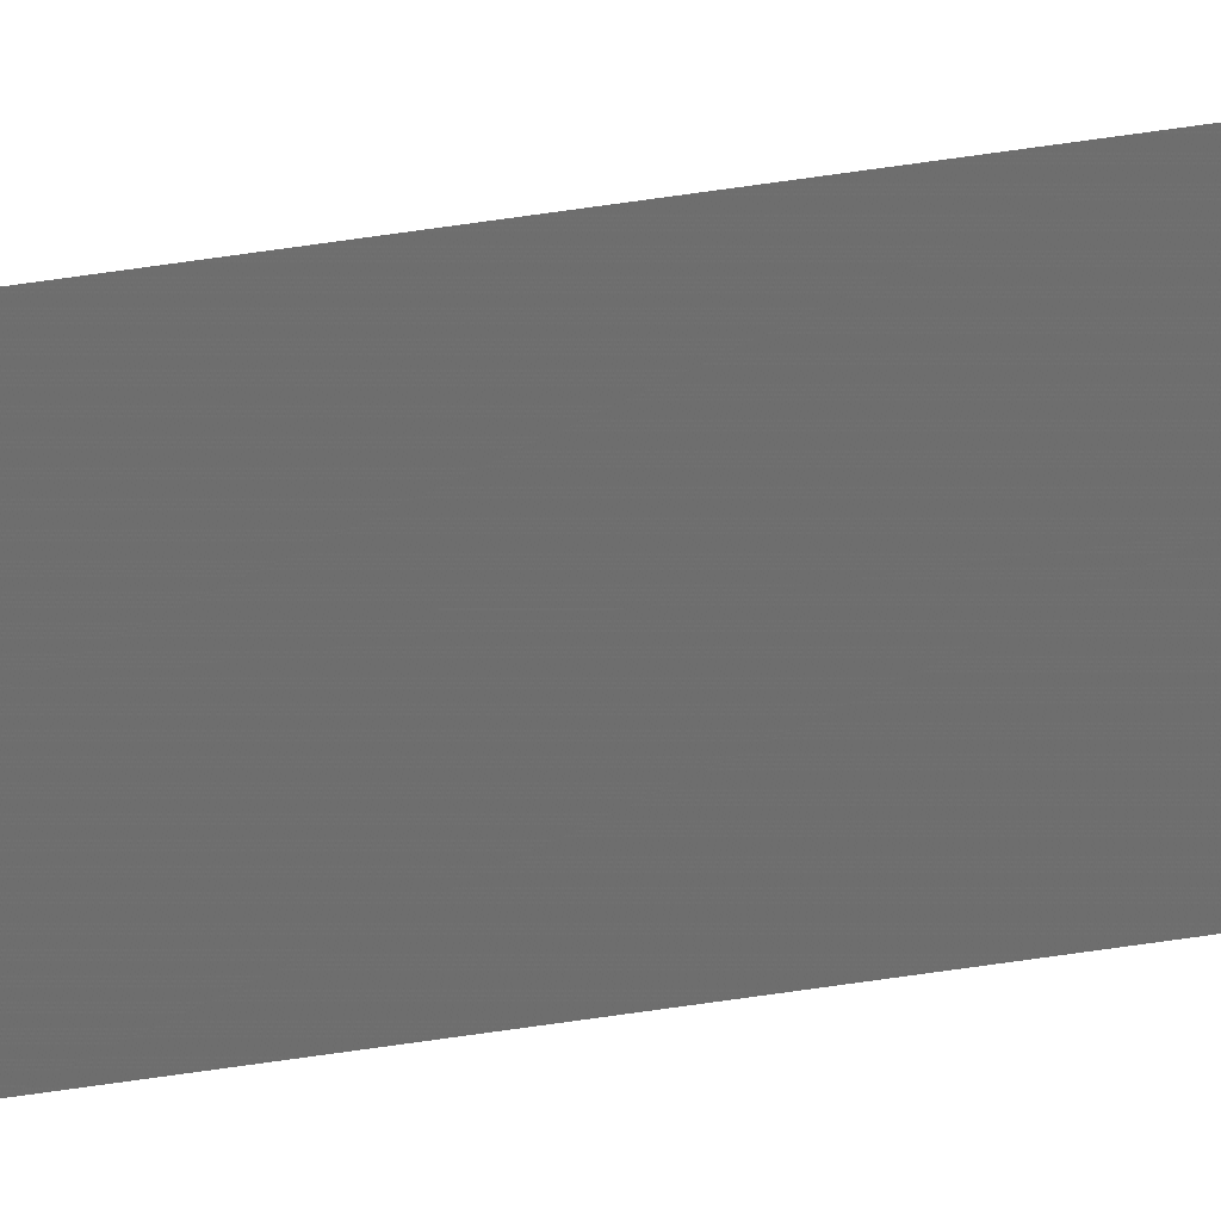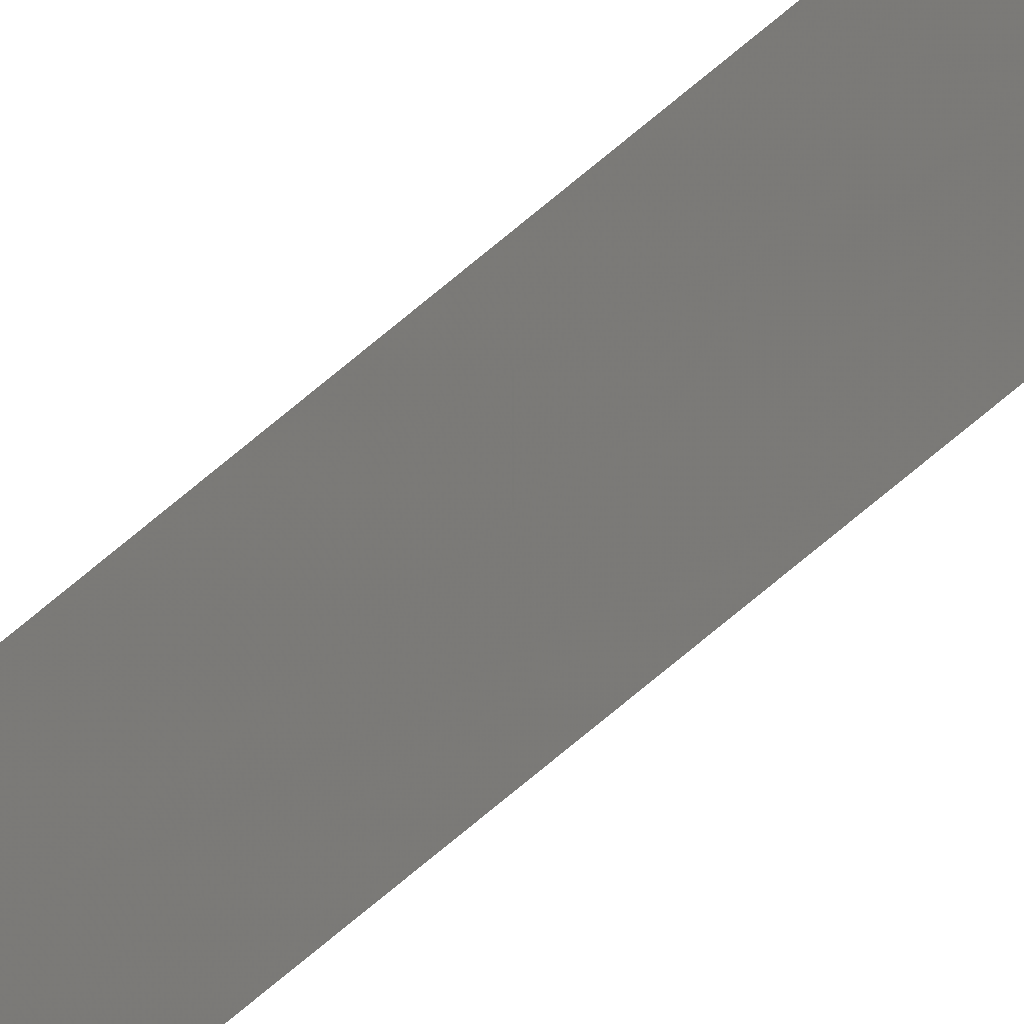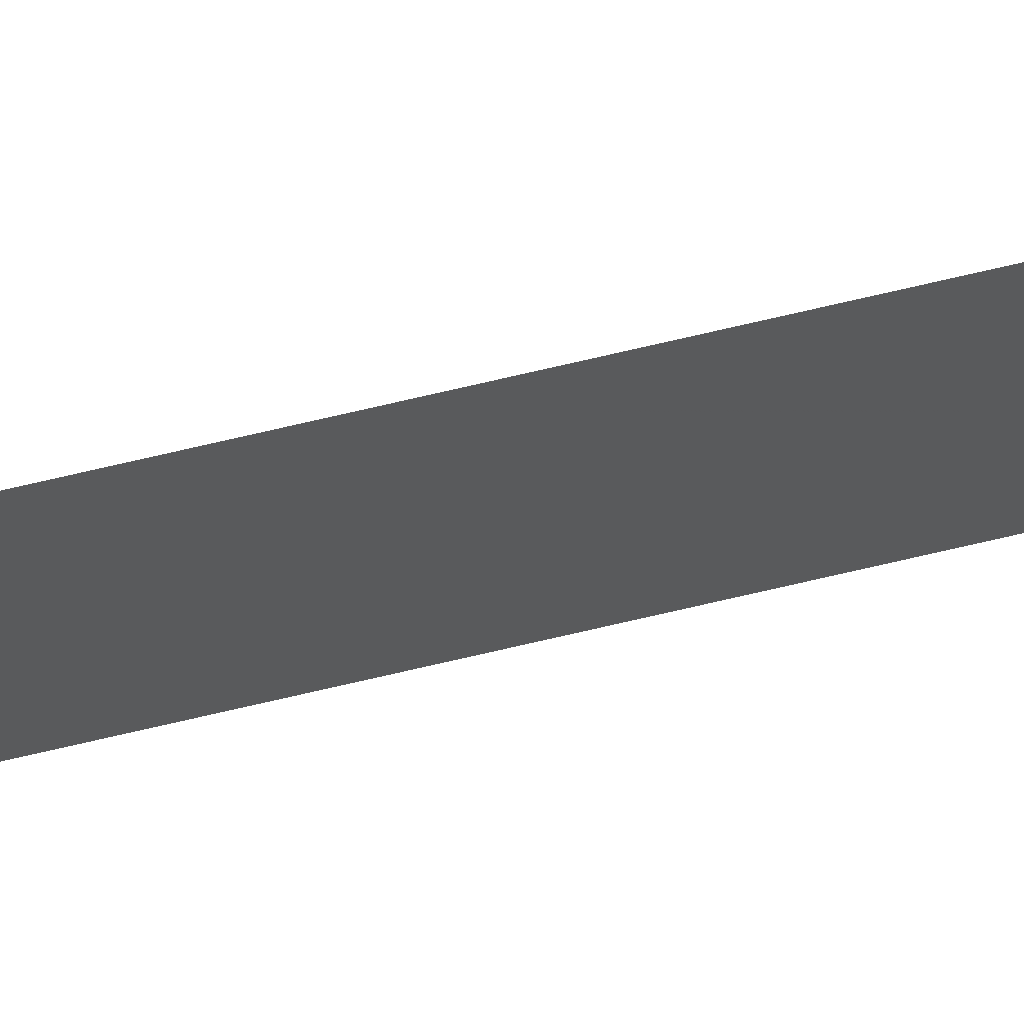
<metadata>
{"format":"stl","ext":"stl","renderer":"f3d","projection":"perspective","resolution":1024,"background":"white","views":[{"elev":28.9,"azim":-105.6,"up":"+Y"},{"elev":-43.7,"azim":139.3,"up":"+Y"},{"elev":69.6,"azim":-103.4,"up":"+Y"}]}
</metadata>
<code>
# stl→obj: 4 verts, 2 faces
v 0.5 0 0
v 0.5 0 0.3
v 0.5 0.001 0
v 0.5 0.001 0.3
f 1 2 3
f 3 2 4

</code>
